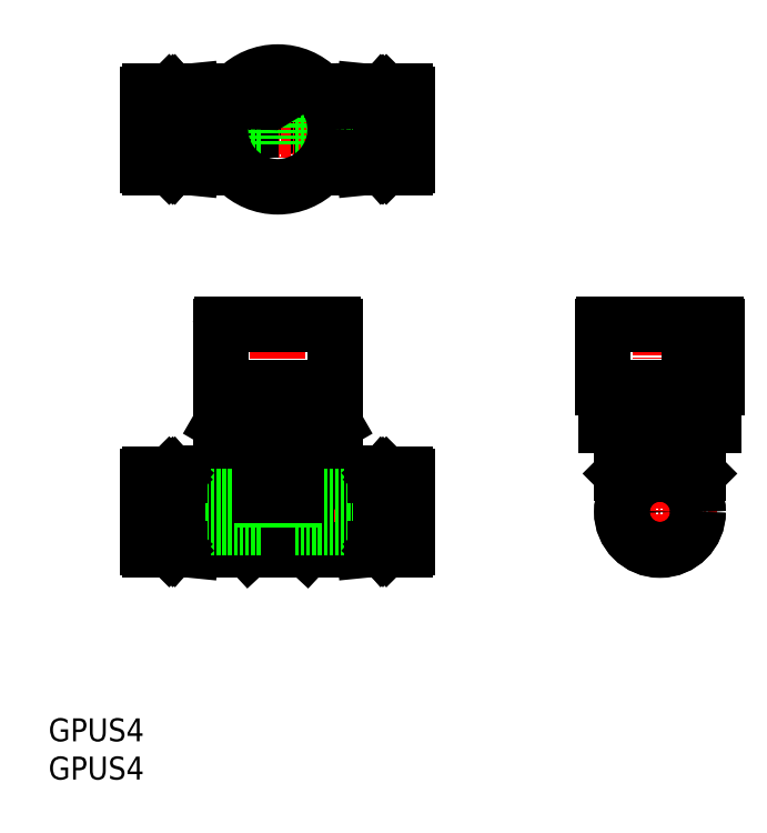
<metadata>
{"format":"dxf","ext":"dxf","renderer":"ezdxf+matplotlib","layout":"modelspace","background":"white","min_lineweight":24,"dpi":150}
</metadata>
<code>
0
SECTION
2
ENTITIES
0
INSERT
8
0
2
*U6
10
0
20
0
30
0
0
INSERT
8
0
2
*U7
10
0
20
0
30
0
0
LINE
8
CENTER
10
49.7
20
35
30
0
11
10.3
21
35
31
0
0
LINE
8
CENTER
10
30
20
27
30
0
11
30
21
61.17
31
0
0
LINE
8
0
10
42.8
20
30.15
30
0
11
42.8
21
39.85
31
0
0
LINE
8
0
10
17.2
20
30.15
30
0
11
17.2
21
39.85
31
0
0
LINE
8
0
10
41.3
20
30
30
0
11
18.7
21
30
31
0
0
LINE
8
0
10
41.3
20
30
30
0
11
41.3
21
40
31
0
0
LINE
8
0
10
37
20
40
30
0
11
35
21
42
31
0
0
LINE
8
0
10
25
20
40
30
0
11
25
21
46.3
31
0
0
LINE
8
0
10
41.3
20
30
30
0
11
42.8
21
30.15
31
0
0
LINE
8
0
10
35
20
40
30
0
11
35
21
46.3
31
0
0
LINE
8
0
10
33.8
20
30.1
30
0
11
26.2
21
30.1
31
0
0
LINE
8
0
10
41.3
20
40
30
0
11
42.8
21
39.85
31
0
0
LINE
8
0
10
18.7
20
30
30
0
11
18.7
21
40
31
0
0
LINE
8
0
10
18.7
20
30
30
0
11
17.2
21
30.15
31
0
0
LINE
8
0
10
18.7
20
40
30
0
11
17.2
21
39.85
31
0
0
LINE
8
0
10
23
20
40
30
0
11
25
21
42
31
0
0
LINE
8
0
10
27.7
20
31.5
30
0
11
27.7
21
37.24
31
0
0
LINE
8
0
10
33.8
20
30
30
0
11
33.8
21
38.8
31
0
0
LINE
8
0
10
32.3
20
31.5
30
0
11
27.7
21
31.5
31
0
0
LINE
8
0
10
26.2
20
30
30
0
11
26.2
21
38.8
31
0
0
LINE
8
0
10
41.3
20
40
30
0
11
18.7
21
40
31
0
0
LINE
8
0
10
33.56
20
38.5
30
0
11
26.44
21
38.5
31
0
0
LINE
8
0
10
13.3
20
39.95
30
0
11
14.6
21
39.95
31
0
0
LINE
8
0
10
46.7
20
39.95
30
0
11
45.4
21
39.95
31
0
0
LINE
8
0
10
33.8
20
30.1
30
0
11
32.3
21
31.5
31
0
0
LINE
8
0
10
27.8
20
37.2
30
0
11
30
21
35
31
0
0
LINE
8
0
10
25
20
40
30
0
11
26.2
21
38.8
31
0
0
LINE
8
0
10
32.3
20
37.24
30
0
11
32.2
21
37.2
31
0
0
LINE
8
0
10
26.2
20
38.8
30
0
11
26.24
21
38.7
31
0
0
LINE
8
0
10
26.2
20
30.1
30
0
11
27.7
21
31.5
31
0
0
LINE
8
0
10
32.3
20
31.5
30
0
11
32.3
21
37.24
31
0
0
LINE
8
0
10
32.2
20
37.2
30
0
11
30
21
35
31
0
0
LINE
8
0
10
33.76
20
38.7
30
0
11
32.3
21
37.24
31
0
0
LINE
8
0
10
33.8
20
38.8
30
0
11
33.76
21
38.7
31
0
0
LINE
8
0
10
26.24
20
38.7
30
0
11
27.7
21
37.24
31
0
0
LINE
8
0
10
35
20
40
30
0
11
33.8
21
38.8
31
0
0
LINE
8
0
10
27.7
20
37.24
30
0
11
27.8
21
37.2
31
0
0
LINE
8
0
10
28
20
33
30
0
11
28
21
37
31
0
0
LINE
8
0
10
13
20
37
30
0
11
28
21
37
31
0
0
LINE
8
0
10
13
20
33
30
0
11
28
21
33
31
0
0
LINE
8
0
10
14.6
20
30.05
30
0
11
14.6
21
39.95
31
0
0
LINE
8
0
10
14.6
20
32.3
30
0
11
15.5
21
32.3
31
0
0
LINE
8
0
10
13.3
20
30.05
30
0
11
14.6
21
30.05
31
0
0
LINE
8
0
10
15.5
20
30.55
30
0
11
15.5
21
39.45
31
0
0
LINE
8
0
10
15.8
20
30.25
30
0
11
16.22
21
30.25
31
0
0
LINE
8
0
10
16.22
20
30.25
30
0
11
16.4
21
30.45
31
0
0
LINE
8
0
10
16.4
20
30.45
30
0
11
16.58
21
30.25
31
0
0
LINE
8
0
10
15.8
20
30.25
30
0
11
15.5
21
30.55
31
0
0
LINE
8
0
10
16.58
20
30.25
30
0
11
17.2
21
30.25
31
0
0
LINE
8
0
10
16.4
20
39.55
30
0
11
16.58
21
39.75
31
0
0
LINE
8
0
10
15.8
20
39.75
30
0
11
15.5
21
39.45
31
0
0
LINE
8
0
10
16.23
20
39.75
30
0
11
16.4
21
39.55
31
0
0
LINE
8
0
10
16.58
20
39.75
30
0
11
17.2
21
39.75
31
0
0
LINE
8
0
10
15.8
20
39.75
30
0
11
16.22
21
39.75
31
0
0
LINE
8
0
10
15.8
20
30.25
30
0
11
15.8
21
39.75
31
0
0
LINE
8
0
10
16.22
20
30.25
30
0
11
16.22
21
39.75
31
0
0
LINE
8
0
10
32
20
33
30
0
11
32
21
37
31
0
0
LINE
8
0
10
16.4
20
30.45
30
0
11
16.4
21
39.55
31
0
0
LINE
8
0
10
16.58
20
30.25
30
0
11
16.58
21
39.75
31
0
0
LINE
8
0
10
47
20
37
30
0
11
32
21
37
31
0
0
LINE
8
0
10
47
20
33
30
0
11
32
21
33
31
0
0
LINE
8
0
10
13
20
30.35
30
0
11
13
21
39.65
31
0
0
LINE
8
0
10
14.6
20
37.7
30
0
11
15.5
21
37.7
31
0
0
LINE
8
0
10
45.4
20
30.05
30
0
11
45.4
21
39.95
31
0
0
LINE
8
0
10
45.4
20
32.3
30
0
11
44.5
21
32.3
31
0
0
LINE
8
0
10
46.7
20
30.05
30
0
11
45.4
21
30.05
31
0
0
LINE
8
0
10
44.5
20
30.55
30
0
11
44.5
21
39.45
31
0
0
LINE
8
0
10
44.2
20
30.25
30
0
11
43.78
21
30.25
31
0
0
LINE
8
0
10
43.78
20
30.25
30
0
11
43.6
21
30.45
31
0
0
LINE
8
0
10
43.6
20
30.45
30
0
11
43.42
21
30.25
31
0
0
LINE
8
0
10
44.2
20
30.25
30
0
11
44.5
21
30.55
31
0
0
LINE
8
0
10
43.42
20
30.25
30
0
11
42.8
21
30.25
31
0
0
LINE
8
0
10
43.6
20
39.55
30
0
11
43.42
21
39.75
31
0
0
LINE
8
0
10
44.2
20
39.75
30
0
11
44.5
21
39.45
31
0
0
LINE
8
0
10
43.78
20
39.75
30
0
11
43.6
21
39.55
31
0
0
LINE
8
0
10
43.42
20
39.75
30
0
11
42.8
21
39.75
31
0
0
LINE
8
0
10
44.2
20
39.75
30
0
11
43.78
21
39.75
31
0
0
LINE
8
0
10
44.2
20
30.25
30
0
11
44.2
21
39.75
31
0
0
LINE
8
0
10
43.78
20
30.25
30
0
11
43.78
21
39.75
31
0
0
LINE
8
0
10
43.6
20
30.45
30
0
11
43.6
21
39.55
31
0
0
LINE
8
0
10
43.42
20
30.25
30
0
11
43.42
21
39.75
31
0
0
LINE
8
0
10
47
20
30.35
30
0
11
47
21
39.65
31
0
0
LINE
8
0
10
45.4
20
37.7
30
0
11
44.5
21
37.7
31
0
0
LINE
8
0
10
37.5
20
51.3
30
0
11
37.5
21
59.3
31
0
0
LINE
8
0
10
23
20
46.3
30
0
11
37
21
46.3
31
0
0
LINE
8
0
10
25.21
20
46.56
30
0
11
27.45
21
46.56
31
0
0
LINE
8
0
10
22.5
20
51.3
30
0
11
37.5
21
51.3
31
0
0
LINE
8
0
10
22.55
20
51.3
30
0
11
22.55
21
46.56
31
0
0
LINE
8
0
10
22.7
20
59.5
30
0
11
37.3
21
59.5
31
0
0
LINE
8
0
10
34.79
20
51.3
30
0
11
34.79
21
46.56
31
0
0
LINE
8
0
10
32.55
20
51.3
30
0
11
32.55
21
46.56
31
0
0
LINE
8
0
10
23
20
46.3
30
0
11
22.55
21
46.56
31
0
0
LINE
8
0
10
25.21
20
51.3
30
0
11
25.21
21
46.56
31
0
0
LINE
8
0
10
27.45
20
51.3
30
0
11
27.45
21
46.56
31
0
0
LINE
8
0
10
22.5
20
51.3
30
0
11
22.5
21
59.3
31
0
0
LINE
8
0
10
37.45
20
51.3
30
0
11
37.45
21
46.56
31
0
0
LINE
8
0
10
34.79
20
46.56
30
0
11
32.55
21
46.56
31
0
0
LINE
8
0
10
37
20
46.3
30
0
11
37.45
21
46.56
31
0
0
LINE
8
0
10
27.8
20
37.2
30
0
11
32.2
21
37.2
31
0
0
ARC
8
0
10
46.7
20
30.35
30
0
40
0.3
50
270
51
0
0
ARC
8
0
10
46.7
20
39.65
30
0
40
0.3
50
0
51
90
0
ARC
8
0
10
23.88
20
49.84
30
0
40
3.541
50
247.9
51
292.1
0
ARC
8
0
10
30
20
58.94
30
0
40
12.64
50
258.4
51
281.6
0
ARC
8
0
10
36.12
20
49.84
30
0
40
3.541
50
247.9
51
292.1
0
LINE
8
0
10
24.41
20
80
30
0
11
18.7
21
80
31
0
0
LINE
8
CENTER
10
30
20
94.99
30
0
11
30
21
75.01
31
0
0
LINE
8
0
10
18.7
20
80
30
0
11
17.2
21
80.15
31
0
0
LINE
8
0
10
33.03
20
86.75
30
0
11
36.5
21
88.75
31
0
0
LINE
8
0
10
18.7
20
80
30
0
11
18.7
21
90
31
0
0
LINE
8
0
10
18.7
20
90
30
0
11
17.2
21
89.85
31
0
0
LINE
8
0
10
41.3
20
80
30
0
11
35.59
21
80
31
0
0
LINE
8
0
10
42.8
20
80.15
30
0
11
42.8
21
89.85
31
0
0
LINE
8
0
10
17.2
20
80.15
30
0
11
17.2
21
89.85
31
0
0
LINE
8
CENTER
10
49.7
20
85
30
0
11
10.3
21
85
31
0
0
LINE
8
0
10
41.3
20
90
30
0
11
35.59
21
90
31
0
0
LINE
8
0
10
41.3
20
80
30
0
11
41.3
21
90
31
0
0
LINE
8
0
10
41.3
20
90
30
0
11
42.8
21
89.85
31
0
0
LINE
8
0
10
41.3
20
80
30
0
11
42.8
21
80.15
31
0
0
LINE
8
0
10
13.3
20
89.95
30
0
11
14.6
21
89.95
31
0
0
LINE
8
0
10
24.41
20
90
30
0
11
18.7
21
90
31
0
0
LINE
8
0
10
46.7
20
89.95
30
0
11
45.4
21
89.95
31
0
0
LINE
8
0
10
22.5
20
85
30
0
11
26.5
21
85
31
0
0
LINE
8
0
10
28
20
83
30
0
11
28
21
87
31
0
0
LINE
8
0
10
13
20
87
30
0
11
28
21
87
31
0
0
LINE
8
0
10
13
20
83
30
0
11
28
21
83
31
0
0
LINE
8
0
10
14.6
20
80.05
30
0
11
14.6
21
89.95
31
0
0
LINE
8
0
10
14.6
20
82.3
30
0
11
15.5
21
82.3
31
0
0
LINE
8
0
10
13.3
20
80.05
30
0
11
14.6
21
80.05
31
0
0
LINE
8
0
10
15.5
20
80.55
30
0
11
15.5
21
89.45
31
0
0
LINE
8
0
10
15.8
20
80.25
30
0
11
16.22
21
80.25
31
0
0
LINE
8
0
10
16.22
20
80.25
30
0
11
16.4
21
80.45
31
0
0
LINE
8
0
10
16.4
20
80.45
30
0
11
16.58
21
80.25
31
0
0
LINE
8
0
10
15.8
20
80.25
30
0
11
15.5
21
80.55
31
0
0
LINE
8
0
10
16.58
20
80.25
30
0
11
17.2
21
80.25
31
0
0
LINE
8
0
10
16.4
20
89.55
30
0
11
16.58
21
89.75
31
0
0
LINE
8
0
10
15.8
20
89.75
30
0
11
15.5
21
89.45
31
0
0
LINE
8
0
10
16.22
20
89.75
30
0
11
16.4
21
89.55
31
0
0
LINE
8
0
10
16.58
20
89.75
30
0
11
17.2
21
89.75
31
0
0
LINE
8
0
10
15.8
20
89.75
30
0
11
16.22
21
89.75
31
0
0
LINE
8
0
10
15.8
20
80.25
30
0
11
15.8
21
89.75
31
0
0
LINE
8
0
10
16.22
20
80.25
30
0
11
16.22
21
89.75
31
0
0
LINE
8
0
10
32
20
83
30
0
11
32
21
87
31
0
0
LINE
8
0
10
16.4
20
80.45
30
0
11
16.4
21
89.55
31
0
0
LINE
8
0
10
16.58
20
80.25
30
0
11
16.58
21
89.75
31
0
0
LINE
8
0
10
47
20
87
30
0
11
32
21
87
31
0
0
LINE
8
0
10
47
20
83
30
0
11
32
21
83
31
0
0
LINE
8
0
10
13
20
80.35
30
0
11
13
21
89.65
31
0
0
LINE
8
0
10
14.6
20
87.7
30
0
11
15.5
21
87.7
31
0
0
LINE
8
0
10
45.4
20
80.05
30
0
11
45.4
21
89.95
31
0
0
LINE
8
0
10
45.4
20
82.3
30
0
11
44.5
21
82.3
31
0
0
LINE
8
0
10
46.7
20
80.05
30
0
11
45.4
21
80.05
31
0
0
LINE
8
0
10
44.5
20
80.55
30
0
11
44.5
21
89.45
31
0
0
LINE
8
0
10
44.2
20
80.25
30
0
11
43.78
21
80.25
31
0
0
LINE
8
0
10
43.78
20
80.25
30
0
11
43.6
21
80.45
31
0
0
LINE
8
0
10
43.6
20
80.45
30
0
11
43.43
21
80.25
31
0
0
LINE
8
0
10
44.2
20
80.25
30
0
11
44.5
21
80.55
31
0
0
LINE
8
0
10
43.42
20
80.25
30
0
11
42.8
21
80.25
31
0
0
LINE
8
0
10
43.6
20
89.55
30
0
11
43.42
21
89.75
31
0
0
LINE
8
0
10
44.2
20
89.75
30
0
11
44.5
21
89.45
31
0
0
LINE
8
0
10
43.78
20
89.75
30
0
11
43.6
21
89.55
31
0
0
LINE
8
0
10
43.42
20
89.75
30
0
11
42.8
21
89.75
31
0
0
LINE
8
0
10
44.2
20
89.75
30
0
11
43.78
21
89.75
31
0
0
LINE
8
0
10
44.2
20
80.25
30
0
11
44.2
21
89.75
31
0
0
LINE
8
0
10
43.78
20
80.25
30
0
11
43.78
21
89.75
31
0
0
LINE
8
0
10
43.6
20
80.45
30
0
11
43.6
21
89.55
31
0
0
LINE
8
0
10
43.42
20
80.25
30
0
11
43.42
21
89.75
31
0
0
LINE
8
0
10
47
20
80.35
30
0
11
47
21
89.65
31
0
0
LINE
8
0
10
45.4
20
87.7
30
0
11
44.5
21
87.7
31
0
0
CIRCLE
8
0
10
30
20
85
30
0
40
7.5
0
ARC
8
0
10
30
20
85
30
0
40
3.5
50
30
51
180
0
ARC
8
0
10
13.3
20
80.35
30
0
40
0.3
50
180
51
270
0
ARC
8
0
10
13.3
20
89.65
30
0
40
0.3
50
90
51
180
0
ARC
8
0
10
46.7
20
80.35
30
0
40
0.3
50
270
51
0
0
ARC
8
0
10
46.7
20
89.65
30
0
40
0.3
50
0
51
90
0
LINE
8
0
10
76.5
20
38.5
30
0
11
75
21
40
31
0
0
LINE
8
0
10
78.71
20
51.3
30
0
11
78.71
21
46.56
31
0
0
LINE
8
0
10
73
20
46.3
30
0
11
87
21
46.3
31
0
0
LINE
8
0
10
78.71
20
46.56
30
0
11
81.29
21
46.56
31
0
0
LINE
8
0
10
85.71
20
51.3
30
0
11
85.71
21
46.56
31
0
0
LINE
8
0
10
87.5
20
51.3
30
0
11
87.5
21
59.3
31
0
0
LINE
8
0
10
85.71
20
46.56
30
0
11
87
21
46.56
31
0
0
LINE
8
0
10
87
20
51.3
30
0
11
87
21
46.3
31
0
0
LINE
8
0
10
72.5
20
51.3
30
0
11
87.5
21
51.3
31
0
0
LINE
8
CENTER
10
80
20
27.46
30
0
11
80
21
61.47
31
0
0
LINE
8
0
10
72.7
20
59.5
30
0
11
87.3
21
59.5
31
0
0
LINE
8
0
10
83.82
20
56
30
0
11
87.5
21
56
31
0
0
LINE
8
0
10
83.82
20
59.5
30
0
11
83.82
21
56
31
0
0
LINE
8
0
10
74.29
20
46.56
30
0
11
73
21
46.56
31
0
0
LINE
8
CENTER
10
87.54
20
35
30
0
11
72.46
21
35
31
0
0
LINE
8
0
10
75
20
40
30
0
11
75
21
46.3
31
0
0
LINE
8
0
10
85
20
40
30
0
11
85
21
46.3
31
0
0
LINE
8
0
10
79.5
20
39.97
30
0
11
79.5
21
42
31
0
0
LINE
8
0
10
80.5
20
39.97
30
0
11
80.5
21
42
31
0
0
LINE
8
0
10
80.5
20
42
30
0
11
79.5
21
42
31
0
0
LINE
8
0
10
72.5
20
51.3
30
0
11
72.5
21
59.3
31
0
0
LINE
8
0
10
81.29
20
51.3
30
0
11
81.29
21
46.56
31
0
0
LINE
8
0
10
74.29
20
51.3
30
0
11
74.29
21
46.56
31
0
0
LINE
8
0
10
73
20
51.3
30
0
11
73
21
46.3
31
0
0
LINE
8
0
10
83.5
20
38.5
30
0
11
85
21
40
31
0
0
LINE
8
0
10
75
20
40
30
0
11
79.5
21
40
31
0
0
LINE
8
0
10
80.5
20
40
30
0
11
85
21
40
31
0
0
CIRCLE
8
0
10
80
20
35
30
0
40
2.1
0
CIRCLE
8
0
10
80
20
35
30
0
40
4.95
0
ARC
8
0
10
76.5
20
55.82
30
0
40
9.515
50
256.6
51
283.4
0
ARC
8
0
10
87.3
20
59.3
30
0
40
0.2
50
0
51
90
0
ARC
8
0
10
72.7
20
59.3
30
0
40
0.2
50
90
51
180
0
ARC
8
0
10
83.5
20
55.82
30
0
40
9.515
50
256.6
51
283.4
0
CIRCLE
8
0
10
80
20
35
30
0
40
5
0
ARC
8
0
10
37.3
20
59.3
30
0
40
0.2
50
0
51
90
0
ARC
8
0
10
22.7
20
59.3
30
0
40
0.2
50
90
51
180
0
ARC
8
0
10
13.3
20
39.65
30
0
40
0.3
50
90
51
180
0
ARC
8
0
10
13.3
20
30.35
30
0
40
0.3
50
180
51
270
0
ENDSEC
0
EOF

</code>
